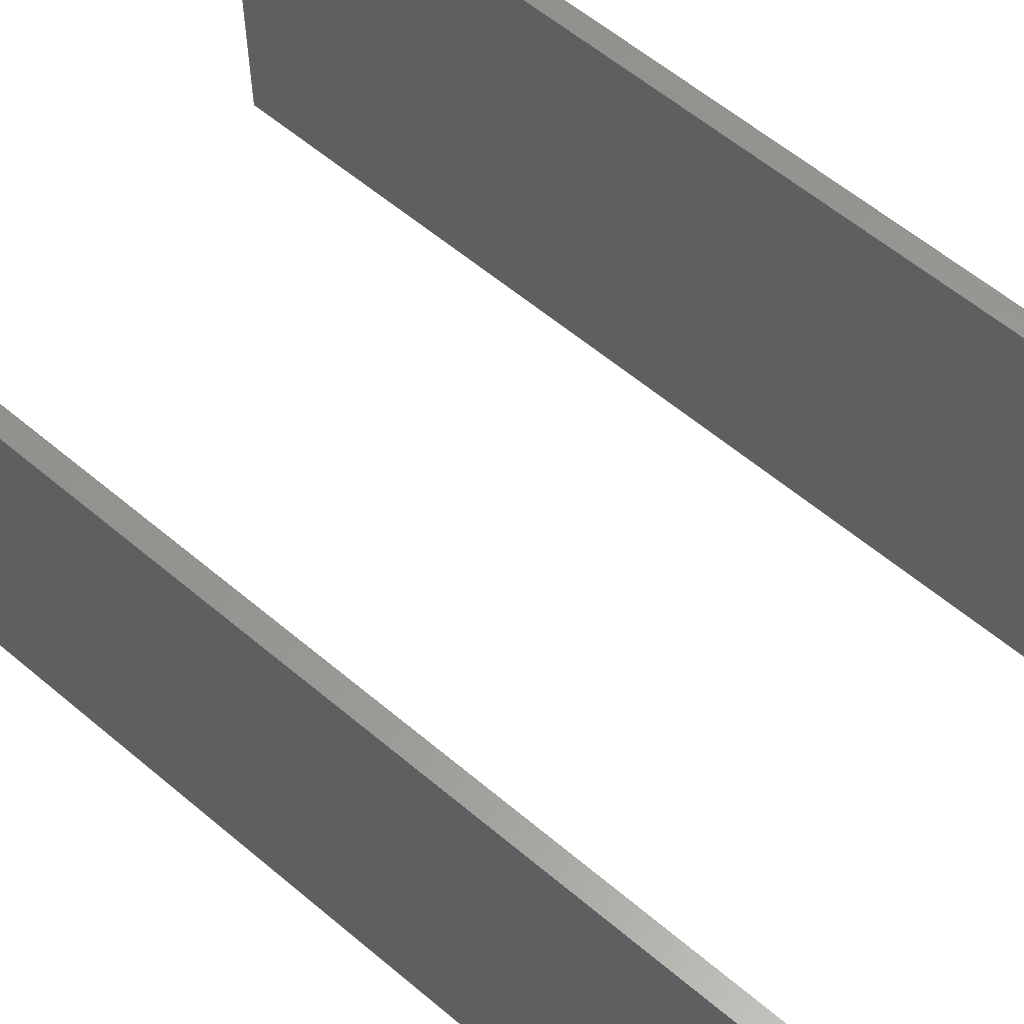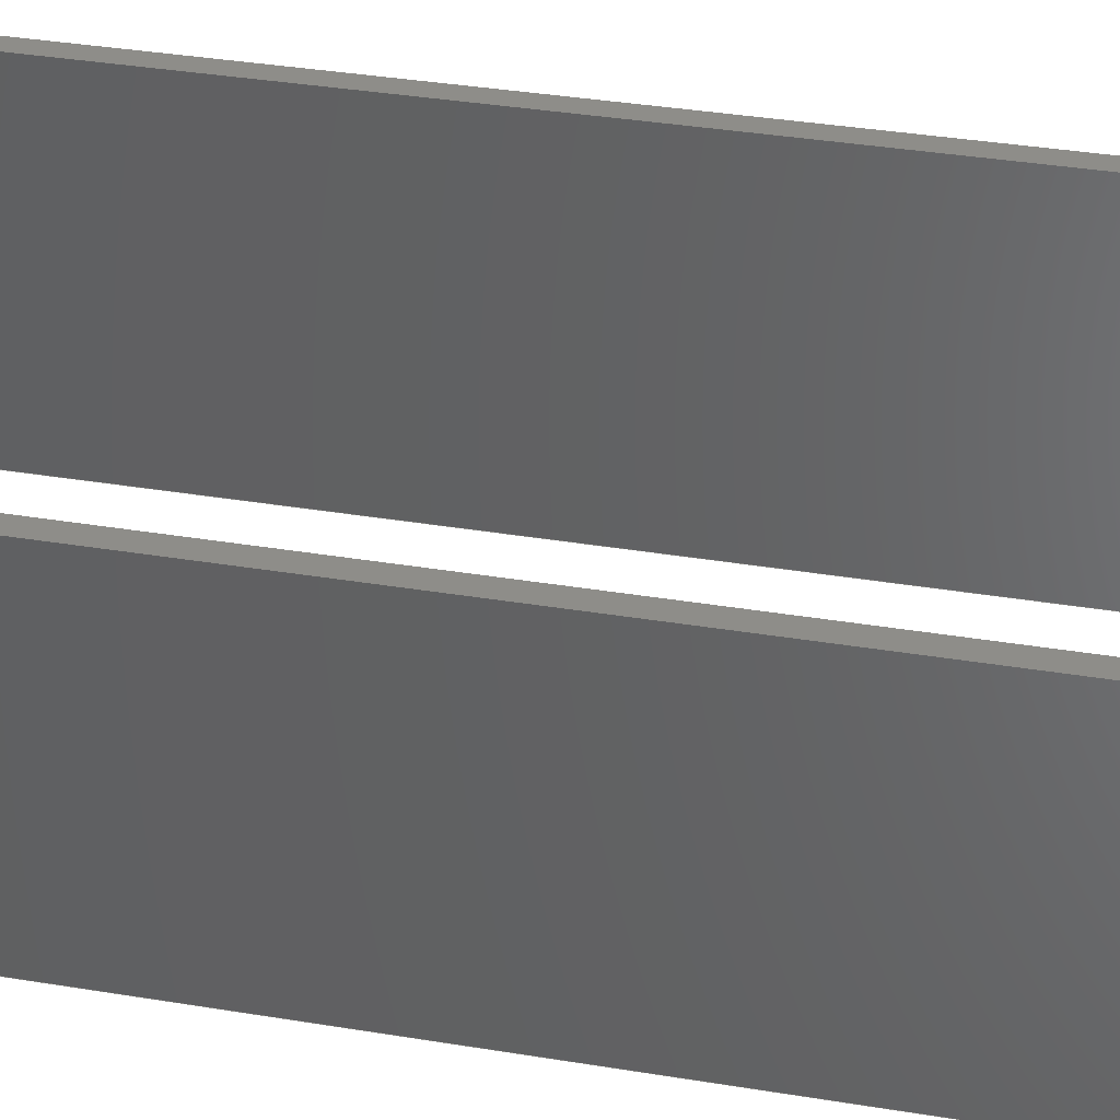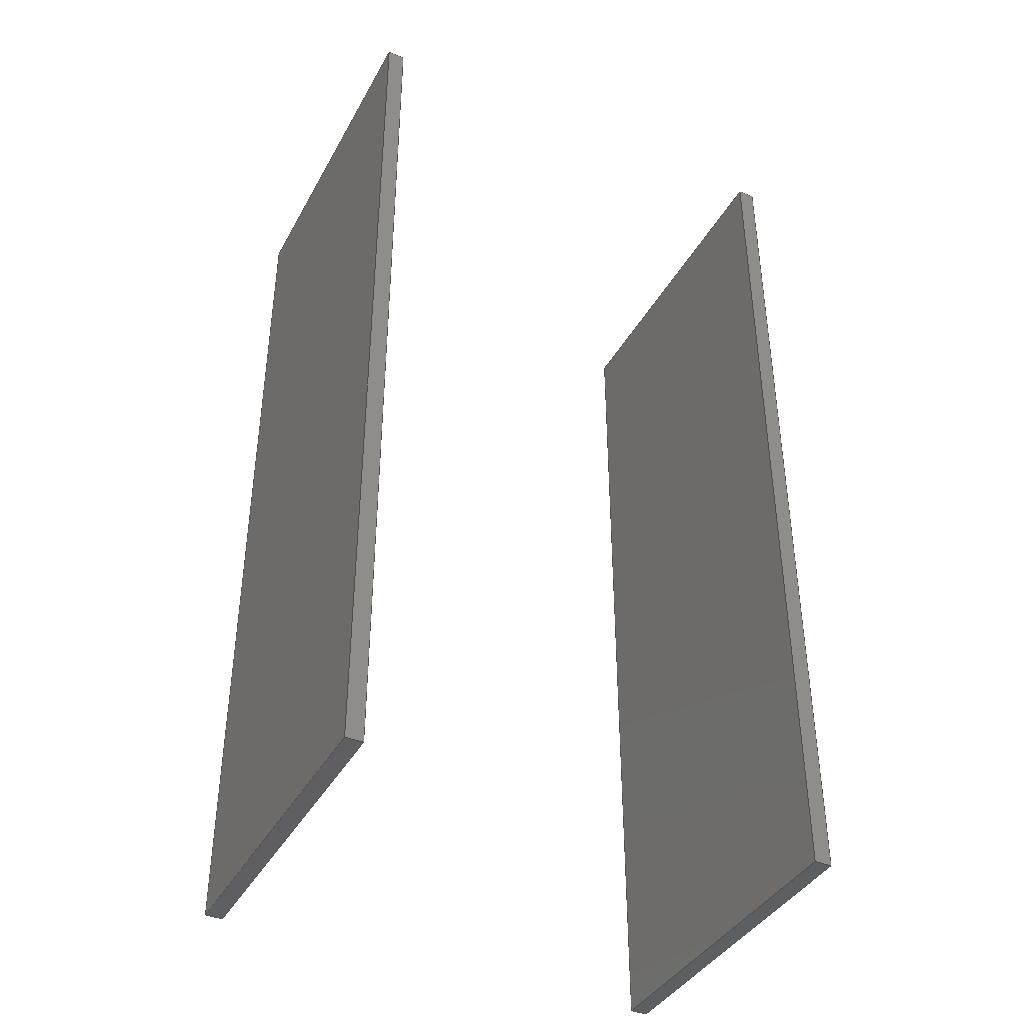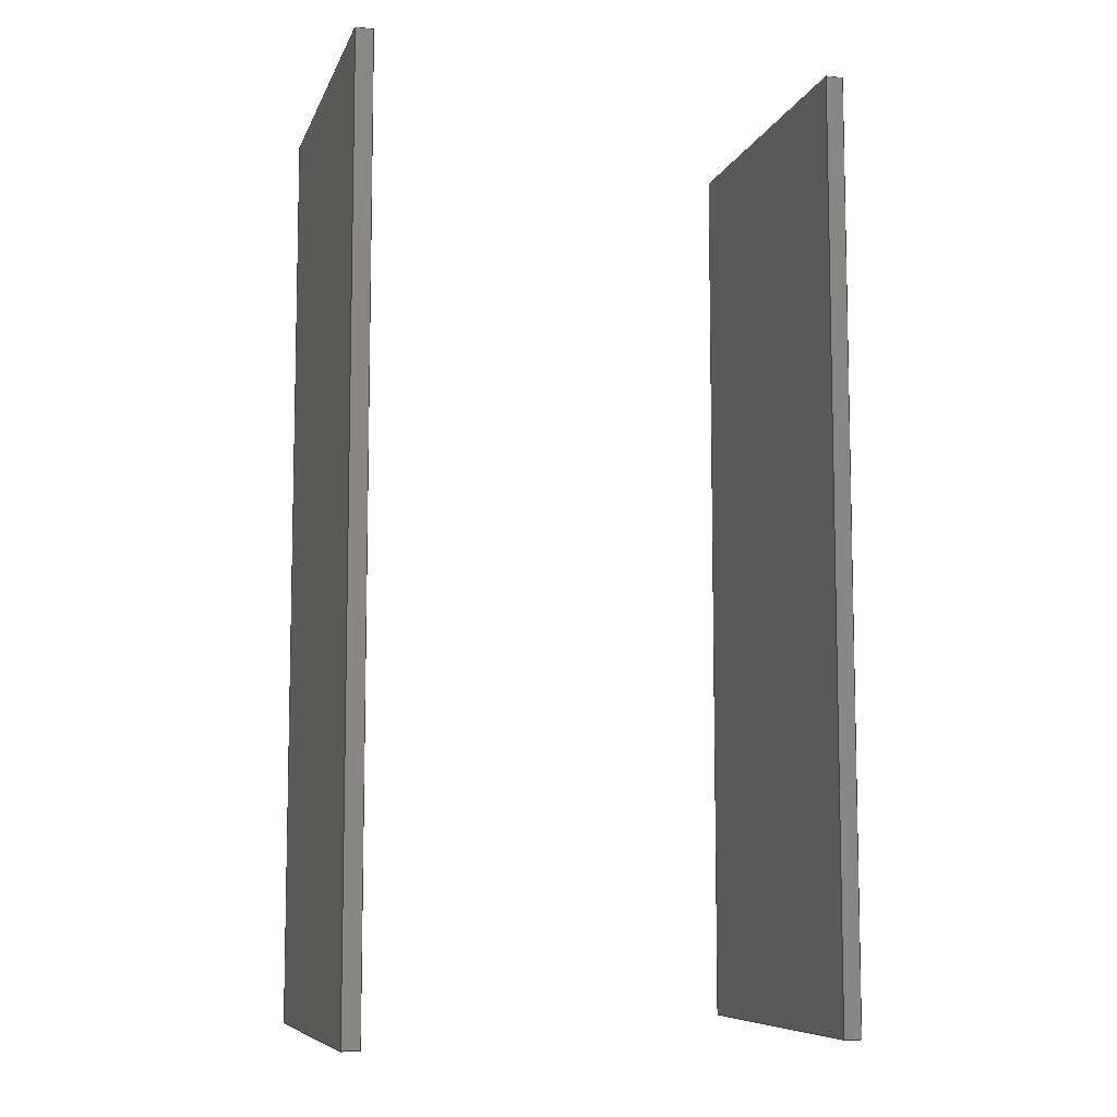
<metadata>
{"format":"step","ext":"step","renderer":"f3d","projection":"perspective","resolution":1024,"background":"white","views":[{"elev":59.3,"azim":-49.0,"up":"+Z"},{"elev":39.7,"azim":-78.7,"up":"+Z"},{"elev":-39.7,"azim":153.6,"up":"+Y"},{"elev":-8.2,"azim":164.7,"up":"+Y"}]}
</metadata>
<code>
ISO-10303-21;
DATA;
#1=MECHANICAL_DESIGN_GEOMETRIC_PRESENTATION_REPRESENTATION('',(#4,#5),
#325);
#2=SHAPE_REPRESENTATION_RELATIONSHIP('SRR','None',#332,#3);
#3=ADVANCED_BREP_SHAPE_REPRESENTATION('',(#6,#7),#324);
#4=STYLED_ITEM('',(#341),#6);
#5=STYLED_ITEM('',(#341),#7);
#6=MANIFOLD_SOLID_BREP('Body1',#192);
#7=MANIFOLD_SOLID_BREP('Body2',#193);
#8=FACE_OUTER_BOUND('',#20,.T.);
#9=FACE_OUTER_BOUND('',#21,.T.);
#10=FACE_OUTER_BOUND('',#22,.T.);
#11=FACE_OUTER_BOUND('',#23,.T.);
#12=FACE_OUTER_BOUND('',#24,.T.);
#13=FACE_OUTER_BOUND('',#25,.T.);
#14=FACE_OUTER_BOUND('',#26,.T.);
#15=FACE_OUTER_BOUND('',#27,.T.);
#16=FACE_OUTER_BOUND('',#28,.T.);
#17=FACE_OUTER_BOUND('',#29,.T.);
#18=FACE_OUTER_BOUND('',#30,.T.);
#19=FACE_OUTER_BOUND('',#31,.T.);
#20=EDGE_LOOP('',(#120,#121,#122,#123));
#21=EDGE_LOOP('',(#124,#125,#126,#127));
#22=EDGE_LOOP('',(#128,#129,#130,#131));
#23=EDGE_LOOP('',(#132,#133,#134,#135));
#24=EDGE_LOOP('',(#136,#137,#138,#139));
#25=EDGE_LOOP('',(#140,#141,#142,#143));
#26=EDGE_LOOP('',(#144,#145,#146,#147));
#27=EDGE_LOOP('',(#148,#149,#150,#151));
#28=EDGE_LOOP('',(#152,#153,#154,#155));
#29=EDGE_LOOP('',(#156,#157,#158,#159));
#30=EDGE_LOOP('',(#160,#161,#162,#163));
#31=EDGE_LOOP('',(#164,#165,#166,#167));
#32=LINE('',#273,#56);
#33=LINE('',#275,#57);
#34=LINE('',#277,#58);
#35=LINE('',#278,#59);
#36=LINE('',#281,#60);
#37=LINE('',#283,#61);
#38=LINE('',#284,#62);
#39=LINE('',#287,#63);
#40=LINE('',#289,#64);
#41=LINE('',#290,#65);
#42=LINE('',#292,#66);
#43=LINE('',#293,#67);
#44=LINE('',#299,#68);
#45=LINE('',#301,#69);
#46=LINE('',#303,#70);
#47=LINE('',#304,#71);
#48=LINE('',#307,#72);
#49=LINE('',#309,#73);
#50=LINE('',#310,#74);
#51=LINE('',#313,#75);
#52=LINE('',#315,#76);
#53=LINE('',#316,#77);
#54=LINE('',#318,#78);
#55=LINE('',#319,#79);
#56=VECTOR('',#223,1);
#57=VECTOR('',#224,1);
#58=VECTOR('',#225,1);
#59=VECTOR('',#226,1);
#60=VECTOR('',#229,1);
#61=VECTOR('',#230,1);
#62=VECTOR('',#231,1);
#63=VECTOR('',#234,1);
#64=VECTOR('',#235,1);
#65=VECTOR('',#236,1);
#66=VECTOR('',#239,1);
#67=VECTOR('',#240,1);
#68=VECTOR('',#247,1);
#69=VECTOR('',#248,1);
#70=VECTOR('',#249,1);
#71=VECTOR('',#250,1);
#72=VECTOR('',#253,1);
#73=VECTOR('',#254,1);
#74=VECTOR('',#255,1);
#75=VECTOR('',#258,1);
#76=VECTOR('',#259,1);
#77=VECTOR('',#260,1);
#78=VECTOR('',#263,1);
#79=VECTOR('',#264,1);
#80=VERTEX_POINT('',#271);
#81=VERTEX_POINT('',#272);
#82=VERTEX_POINT('',#274);
#83=VERTEX_POINT('',#276);
#84=VERTEX_POINT('',#280);
#85=VERTEX_POINT('',#282);
#86=VERTEX_POINT('',#286);
#87=VERTEX_POINT('',#288);
#88=VERTEX_POINT('',#297);
#89=VERTEX_POINT('',#298);
#90=VERTEX_POINT('',#300);
#91=VERTEX_POINT('',#302);
#92=VERTEX_POINT('',#306);
#93=VERTEX_POINT('',#308);
#94=VERTEX_POINT('',#312);
#95=VERTEX_POINT('',#314);
#96=EDGE_CURVE('',#80,#81,#32,.T.);
#97=EDGE_CURVE('',#81,#82,#33,.T.);
#98=EDGE_CURVE('',#83,#82,#34,.T.);
#99=EDGE_CURVE('',#80,#83,#35,.T.);
#100=EDGE_CURVE('',#84,#80,#36,.T.);
#101=EDGE_CURVE('',#85,#83,#37,.T.);
#102=EDGE_CURVE('',#84,#85,#38,.T.);
#103=EDGE_CURVE('',#86,#84,#39,.T.);
#104=EDGE_CURVE('',#87,#85,#40,.T.);
#105=EDGE_CURVE('',#86,#87,#41,.T.);
#106=EDGE_CURVE('',#81,#86,#42,.T.);
#107=EDGE_CURVE('',#82,#87,#43,.T.);
#108=EDGE_CURVE('',#88,#89,#44,.T.);
#109=EDGE_CURVE('',#88,#90,#45,.T.);
#110=EDGE_CURVE('',#91,#90,#46,.T.);
#111=EDGE_CURVE('',#89,#91,#47,.T.);
#112=EDGE_CURVE('',#89,#92,#48,.T.);
#113=EDGE_CURVE('',#93,#91,#49,.T.);
#114=EDGE_CURVE('',#92,#93,#50,.T.);
#115=EDGE_CURVE('',#92,#94,#51,.T.);
#116=EDGE_CURVE('',#95,#93,#52,.T.);
#117=EDGE_CURVE('',#94,#95,#53,.T.);
#118=EDGE_CURVE('',#94,#88,#54,.T.);
#119=EDGE_CURVE('',#90,#95,#55,.T.);
#120=ORIENTED_EDGE('',*,*,#96,.T.);
#121=ORIENTED_EDGE('',*,*,#97,.T.);
#122=ORIENTED_EDGE('',*,*,#98,.F.);
#123=ORIENTED_EDGE('',*,*,#99,.F.);
#124=ORIENTED_EDGE('',*,*,#100,.T.);
#125=ORIENTED_EDGE('',*,*,#99,.T.);
#126=ORIENTED_EDGE('',*,*,#101,.F.);
#127=ORIENTED_EDGE('',*,*,#102,.F.);
#128=ORIENTED_EDGE('',*,*,#103,.T.);
#129=ORIENTED_EDGE('',*,*,#102,.T.);
#130=ORIENTED_EDGE('',*,*,#104,.F.);
#131=ORIENTED_EDGE('',*,*,#105,.F.);
#132=ORIENTED_EDGE('',*,*,#106,.T.);
#133=ORIENTED_EDGE('',*,*,#105,.T.);
#134=ORIENTED_EDGE('',*,*,#107,.F.);
#135=ORIENTED_EDGE('',*,*,#97,.F.);
#136=ORIENTED_EDGE('',*,*,#106,.F.);
#137=ORIENTED_EDGE('',*,*,#96,.F.);
#138=ORIENTED_EDGE('',*,*,#100,.F.);
#139=ORIENTED_EDGE('',*,*,#103,.F.);
#140=ORIENTED_EDGE('',*,*,#107,.T.);
#141=ORIENTED_EDGE('',*,*,#104,.T.);
#142=ORIENTED_EDGE('',*,*,#101,.T.);
#143=ORIENTED_EDGE('',*,*,#98,.T.);
#144=ORIENTED_EDGE('',*,*,#108,.F.);
#145=ORIENTED_EDGE('',*,*,#109,.T.);
#146=ORIENTED_EDGE('',*,*,#110,.F.);
#147=ORIENTED_EDGE('',*,*,#111,.F.);
#148=ORIENTED_EDGE('',*,*,#112,.F.);
#149=ORIENTED_EDGE('',*,*,#111,.T.);
#150=ORIENTED_EDGE('',*,*,#113,.F.);
#151=ORIENTED_EDGE('',*,*,#114,.F.);
#152=ORIENTED_EDGE('',*,*,#115,.F.);
#153=ORIENTED_EDGE('',*,*,#114,.T.);
#154=ORIENTED_EDGE('',*,*,#116,.F.);
#155=ORIENTED_EDGE('',*,*,#117,.F.);
#156=ORIENTED_EDGE('',*,*,#118,.F.);
#157=ORIENTED_EDGE('',*,*,#117,.T.);
#158=ORIENTED_EDGE('',*,*,#119,.F.);
#159=ORIENTED_EDGE('',*,*,#109,.F.);
#160=ORIENTED_EDGE('',*,*,#118,.T.);
#161=ORIENTED_EDGE('',*,*,#108,.T.);
#162=ORIENTED_EDGE('',*,*,#112,.T.);
#163=ORIENTED_EDGE('',*,*,#115,.T.);
#164=ORIENTED_EDGE('',*,*,#119,.T.);
#165=ORIENTED_EDGE('',*,*,#116,.T.);
#166=ORIENTED_EDGE('',*,*,#113,.T.);
#167=ORIENTED_EDGE('',*,*,#110,.T.);
#168=PLANE('',#207);
#169=PLANE('',#208);
#170=PLANE('',#209);
#171=PLANE('',#210);
#172=PLANE('',#211);
#173=PLANE('',#212);
#174=PLANE('',#213);
#175=PLANE('',#214);
#176=PLANE('',#215);
#177=PLANE('',#216);
#178=PLANE('',#217);
#179=PLANE('',#218);
#180=ADVANCED_FACE('',(#8),#168,.T.);
#181=ADVANCED_FACE('',(#9),#169,.T.);
#182=ADVANCED_FACE('',(#10),#170,.T.);
#183=ADVANCED_FACE('',(#11),#171,.T.);
#184=ADVANCED_FACE('',(#12),#172,.T.);
#185=ADVANCED_FACE('',(#13),#173,.T.);
#186=ADVANCED_FACE('',(#14),#174,.T.);
#187=ADVANCED_FACE('',(#15),#175,.T.);
#188=ADVANCED_FACE('',(#16),#176,.T.);
#189=ADVANCED_FACE('',(#17),#177,.T.);
#190=ADVANCED_FACE('',(#18),#178,.T.);
#191=ADVANCED_FACE('',(#19),#179,.T.);
#192=CLOSED_SHELL('',(#180,#181,#182,#183,#184,#185));
#193=CLOSED_SHELL('',(#186,#187,#188,#189,#190,#191));
#194=DERIVED_UNIT_ELEMENT(#196,1);
#195=DERIVED_UNIT_ELEMENT(#327,3);
#196=(
MASS_UNIT()
NAMED_UNIT(*)
SI_UNIT(.KILO.,.GRAM.)
);
#197=DERIVED_UNIT((#194,#195));
#198=MEASURE_REPRESENTATION_ITEM('density measure',
POSITIVE_RATIO_MEASURE(7850),#197);
#199=PROPERTY_DEFINITION_REPRESENTATION(#204,#201);
#200=PROPERTY_DEFINITION_REPRESENTATION(#205,#202);
#201=REPRESENTATION('material name',(#203),#324);
#202=REPRESENTATION('density',(#198),#324);
#203=DESCRIPTIVE_REPRESENTATION_ITEM('Steel','Steel');
#204=PROPERTY_DEFINITION('material property','material name',#334);
#205=PROPERTY_DEFINITION('material property','density of part',#334);
#206=AXIS2_PLACEMENT_3D('placement',#269,#219,#220);
#207=AXIS2_PLACEMENT_3D('',#270,#221,#222);
#208=AXIS2_PLACEMENT_3D('',#279,#227,#228);
#209=AXIS2_PLACEMENT_3D('',#285,#232,#233);
#210=AXIS2_PLACEMENT_3D('',#291,#237,#238);
#211=AXIS2_PLACEMENT_3D('',#294,#241,#242);
#212=AXIS2_PLACEMENT_3D('',#295,#243,#244);
#213=AXIS2_PLACEMENT_3D('',#296,#245,#246);
#214=AXIS2_PLACEMENT_3D('',#305,#251,#252);
#215=AXIS2_PLACEMENT_3D('',#311,#256,#257);
#216=AXIS2_PLACEMENT_3D('',#317,#261,#262);
#217=AXIS2_PLACEMENT_3D('',#320,#265,#266);
#218=AXIS2_PLACEMENT_3D('',#321,#267,#268);
#219=DIRECTION('axis',(0,0,1));
#220=DIRECTION('refdir',(1,0,0));
#221=DIRECTION('center_axis',(1,0,0));
#222=DIRECTION('ref_axis',(0,-1,0));
#223=DIRECTION('',(0,-1,0));
#224=DIRECTION('',(0,0,-1));
#225=DIRECTION('',(0,-1,0));
#226=DIRECTION('',(0,0,-1));
#227=DIRECTION('center_axis',(0,1,0));
#228=DIRECTION('ref_axis',(1,0,0));
#229=DIRECTION('',(1,0,0));
#230=DIRECTION('',(1,0,0));
#231=DIRECTION('',(0,0,-1));
#232=DIRECTION('center_axis',(-1,0,0));
#233=DIRECTION('ref_axis',(0,1,0));
#234=DIRECTION('',(0,1,0));
#235=DIRECTION('',(0,1,0));
#236=DIRECTION('',(0,0,-1));
#237=DIRECTION('center_axis',(0,-1,0));
#238=DIRECTION('ref_axis',(-1,0,0));
#239=DIRECTION('',(-1,0,0));
#240=DIRECTION('',(-1,0,0));
#241=DIRECTION('center_axis',(0,0,1));
#242=DIRECTION('ref_axis',(1,0,0));
#243=DIRECTION('center_axis',(0,0,-1));
#244=DIRECTION('ref_axis',(-1,0,0));
#245=DIRECTION('center_axis',(0,1,0));
#246=DIRECTION('ref_axis',(1,0,0));
#247=DIRECTION('',(-1,0,0));
#248=DIRECTION('',(0,0,-1));
#249=DIRECTION('',(1,0,0));
#250=DIRECTION('',(0,0,-1));
#251=DIRECTION('center_axis',(-1,0,0));
#252=DIRECTION('ref_axis',(0,1,0));
#253=DIRECTION('',(0,-1,0));
#254=DIRECTION('',(0,1,0));
#255=DIRECTION('',(0,0,-1));
#256=DIRECTION('center_axis',(0,-1,0));
#257=DIRECTION('ref_axis',(-1,0,0));
#258=DIRECTION('',(1,0,0));
#259=DIRECTION('',(-1,0,0));
#260=DIRECTION('',(0,0,-1));
#261=DIRECTION('center_axis',(1,0,0));
#262=DIRECTION('ref_axis',(0,-1,0));
#263=DIRECTION('',(0,1,0));
#264=DIRECTION('',(0,-1,0));
#265=DIRECTION('center_axis',(0,0,1));
#266=DIRECTION('ref_axis',(1,0,0));
#267=DIRECTION('center_axis',(0,0,-1));
#268=DIRECTION('ref_axis',(-1,0,0));
#269=CARTESIAN_POINT('',(0,0,0));
#270=CARTESIAN_POINT('Origin',(1.905,101.9,0));
#271=CARTESIAN_POINT('',(1.905,101.9,0));
#272=CARTESIAN_POINT('',(1.905,0,0));
#273=CARTESIAN_POINT('',(1.905,101.9,0));
#274=CARTESIAN_POINT('',(1.905,0,-38.1));
#275=CARTESIAN_POINT('',(1.905,0,0));
#276=CARTESIAN_POINT('',(1.905,101.9,-38.1));
#277=CARTESIAN_POINT('',(1.905,101.9,-38.1));
#278=CARTESIAN_POINT('',(1.905,101.9,0));
#279=CARTESIAN_POINT('Origin',(-1.776e-15,101.9,0));
#280=CARTESIAN_POINT('',(-1.776e-15,101.9,0));
#281=CARTESIAN_POINT('',(-1.776e-15,101.9,0));
#282=CARTESIAN_POINT('',(-1.776e-15,101.9,-38.1));
#283=CARTESIAN_POINT('',(-1.776e-15,101.9,-38.1));
#284=CARTESIAN_POINT('',(-1.776e-15,101.9,0));
#285=CARTESIAN_POINT('Origin',(-1.776e-15,0,0));
#286=CARTESIAN_POINT('',(-1.776e-15,0,0));
#287=CARTESIAN_POINT('',(-1.776e-15,0,0));
#288=CARTESIAN_POINT('',(-1.776e-15,0,-38.1));
#289=CARTESIAN_POINT('',(-1.776e-15,0,-38.1));
#290=CARTESIAN_POINT('',(-1.776e-15,0,0));
#291=CARTESIAN_POINT('Origin',(1.905,0,0));
#292=CARTESIAN_POINT('',(1.905,0,0));
#293=CARTESIAN_POINT('',(1.905,0,-38.1));
#294=CARTESIAN_POINT('Origin',(0.9525,50.96,0));
#295=CARTESIAN_POINT('Origin',(0.9525,50.96,-38.1));
#296=CARTESIAN_POINT('Origin',(51.44,101.9,0));
#297=CARTESIAN_POINT('',(53.34,101.9,0));
#298=CARTESIAN_POINT('',(51.44,101.9,0));
#299=CARTESIAN_POINT('',(53.34,101.9,0));
#300=CARTESIAN_POINT('',(53.34,101.9,-38.1));
#301=CARTESIAN_POINT('',(53.34,101.9,0));
#302=CARTESIAN_POINT('',(51.44,101.9,-38.1));
#303=CARTESIAN_POINT('',(53.34,101.9,-38.1));
#304=CARTESIAN_POINT('',(51.44,101.9,0));
#305=CARTESIAN_POINT('Origin',(51.44,0,0));
#306=CARTESIAN_POINT('',(51.44,0,0));
#307=CARTESIAN_POINT('',(51.44,101.9,0));
#308=CARTESIAN_POINT('',(51.44,0,-38.1));
#309=CARTESIAN_POINT('',(51.44,101.9,-38.1));
#310=CARTESIAN_POINT('',(51.44,0,0));
#311=CARTESIAN_POINT('Origin',(53.34,0,0));
#312=CARTESIAN_POINT('',(53.34,0,0));
#313=CARTESIAN_POINT('',(51.44,0,0));
#314=CARTESIAN_POINT('',(53.34,0,-38.1));
#315=CARTESIAN_POINT('',(51.44,0,-38.1));
#316=CARTESIAN_POINT('',(53.34,0,0));
#317=CARTESIAN_POINT('Origin',(53.34,101.9,0));
#318=CARTESIAN_POINT('',(53.34,0,0));
#319=CARTESIAN_POINT('',(53.34,0,-38.1));
#320=CARTESIAN_POINT('Origin',(52.39,50.96,0));
#321=CARTESIAN_POINT('Origin',(52.39,50.96,-38.1));
#322=UNCERTAINTY_MEASURE_WITH_UNIT(LENGTH_MEASURE(0.001),#326,
'DISTANCE_ACCURACY_VALUE',
'Maximum model space distance between geometric entities at asserted c
onnectivities');
#323=UNCERTAINTY_MEASURE_WITH_UNIT(LENGTH_MEASURE(0.001),#326,
'DISTANCE_ACCURACY_VALUE',
'Maximum model space distance between geometric entities at asserted c
onnectivities');
#324=(
GEOMETRIC_REPRESENTATION_CONTEXT(3)
GLOBAL_UNCERTAINTY_ASSIGNED_CONTEXT((#322))
GLOBAL_UNIT_ASSIGNED_CONTEXT((#326,#328,#329))
REPRESENTATION_CONTEXT('','3D')
);
#325=(
GEOMETRIC_REPRESENTATION_CONTEXT(3)
GLOBAL_UNCERTAINTY_ASSIGNED_CONTEXT((#323))
GLOBAL_UNIT_ASSIGNED_CONTEXT((#326,#328,#329))
REPRESENTATION_CONTEXT('','3D')
);
#326=(
LENGTH_UNIT()
NAMED_UNIT(*)
SI_UNIT(.CENTI.,.METRE.)
);
#327=(
LENGTH_UNIT()
NAMED_UNIT(*)
SI_UNIT($,.METRE.)
);
#328=(
NAMED_UNIT(*)
PLANE_ANGLE_UNIT()
SI_UNIT($,.RADIAN.)
);
#329=(
NAMED_UNIT(*)
SI_UNIT($,.STERADIAN.)
SOLID_ANGLE_UNIT()
);
#330=SHAPE_DEFINITION_REPRESENTATION(#331,#332);
#331=PRODUCT_DEFINITION_SHAPE('',$,#334);
#332=SHAPE_REPRESENTATION('',(#206),#324);
#333=PRODUCT_DEFINITION_CONTEXT('part definition',#338,'design');
#334=PRODUCT_DEFINITION('FusionComponent','FusionComponent',#335,#333);
#335=PRODUCT_DEFINITION_FORMATION('',$,#340);
#336=PRODUCT_RELATED_PRODUCT_CATEGORY('FusionComponent',
'FusionComponent',(#340));
#337=APPLICATION_PROTOCOL_DEFINITION('international standard',
'automotive_design',2009,#338);
#338=APPLICATION_CONTEXT(
'Core Data for Automotive Mechanical Design Process');
#339=PRODUCT_CONTEXT('part definition',#338,'mechanical');
#340=PRODUCT('FusionComponent','FusionComponent',$,(#339));
#341=PRESENTATION_STYLE_ASSIGNMENT((#342));
#342=SURFACE_STYLE_USAGE(.BOTH.,#343);
#343=SURFACE_SIDE_STYLE('',(#344));
#344=SURFACE_STYLE_FILL_AREA(#345);
#345=FILL_AREA_STYLE('Steel - Satin',(#346));
#346=FILL_AREA_STYLE_COLOUR('Steel - Satin',#347);
#347=COLOUR_RGB('Steel - Satin',0.6275,0.6275,0.6275);
ENDSEC;
END-ISO-10303-21;

</code>
